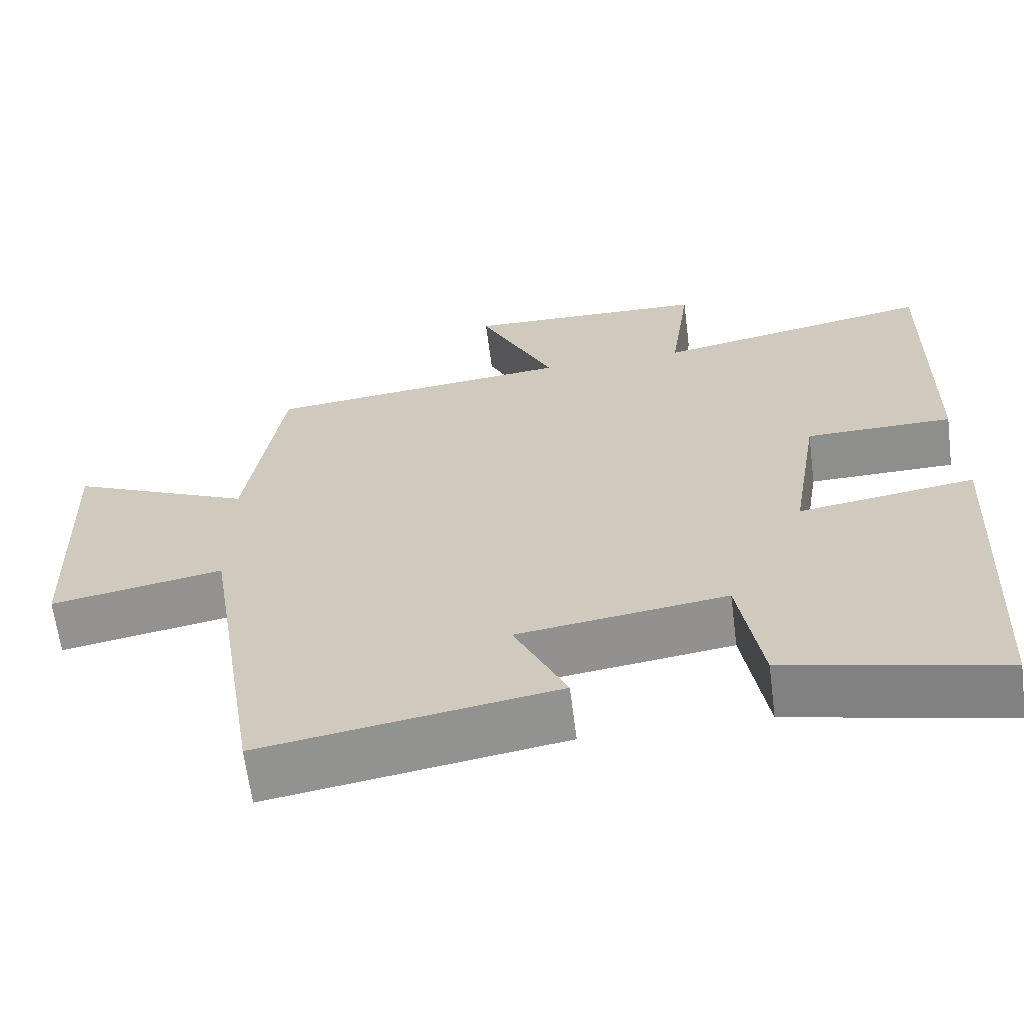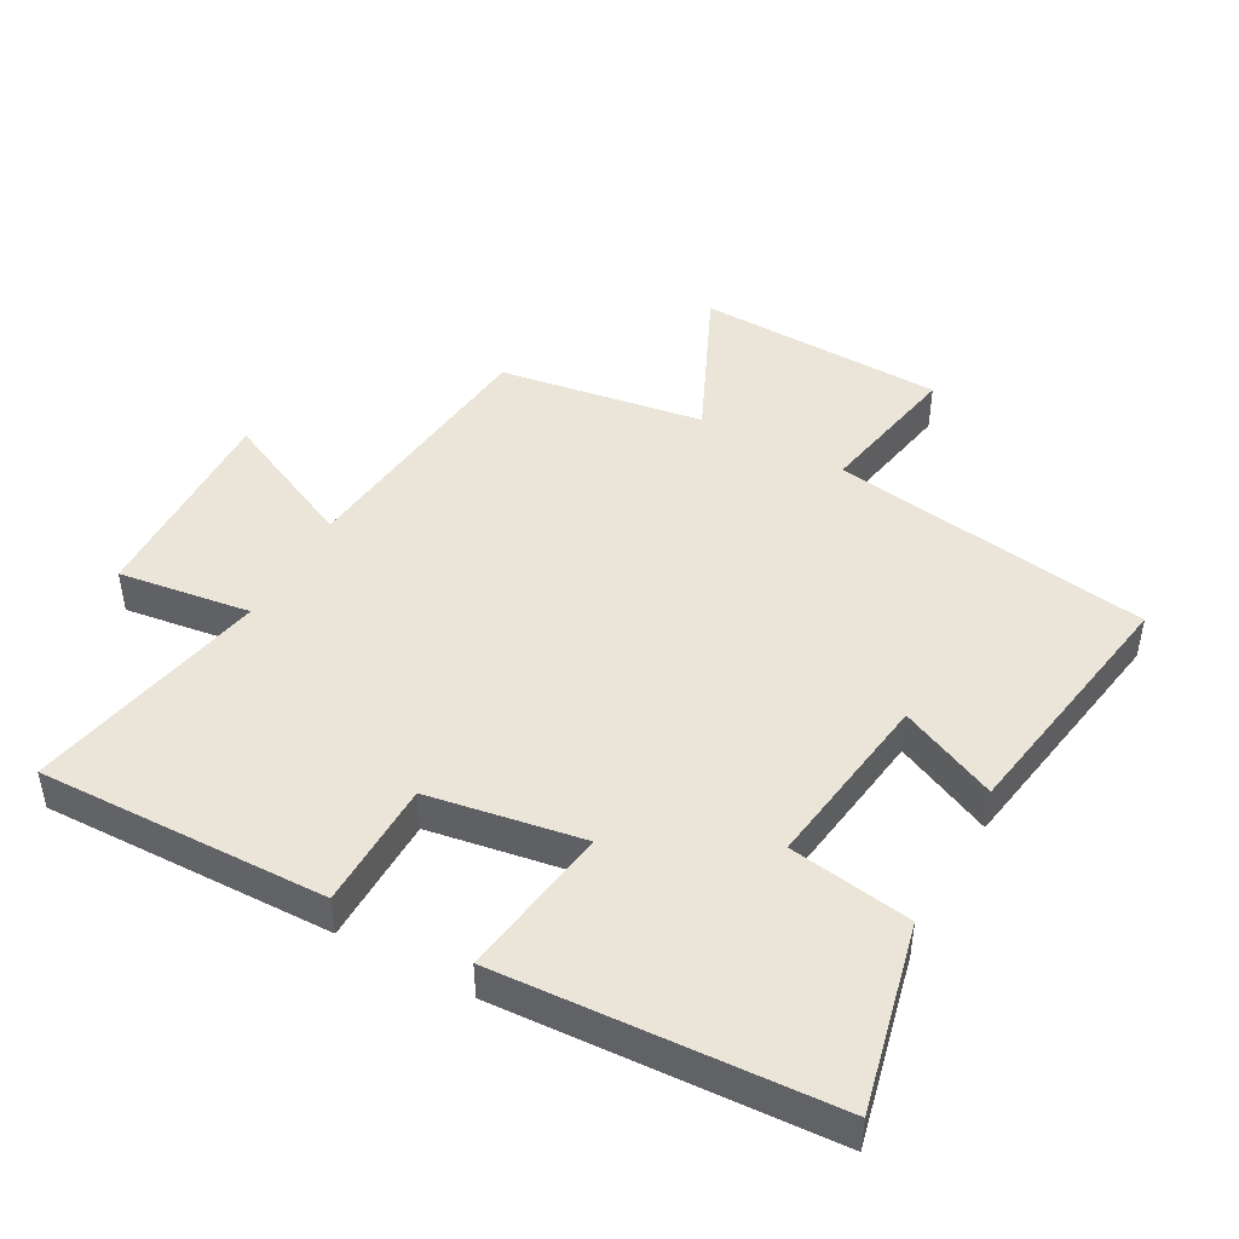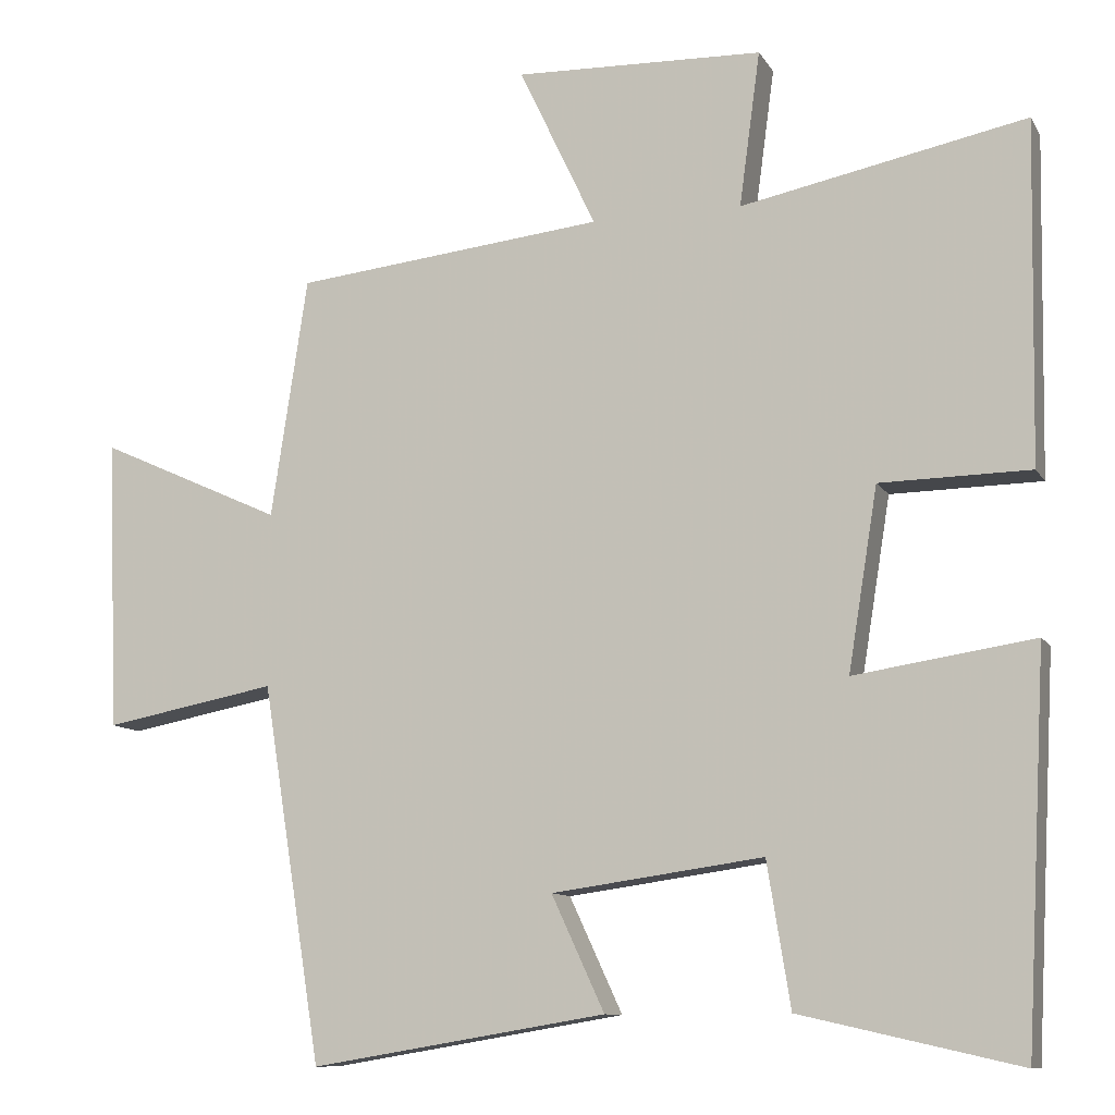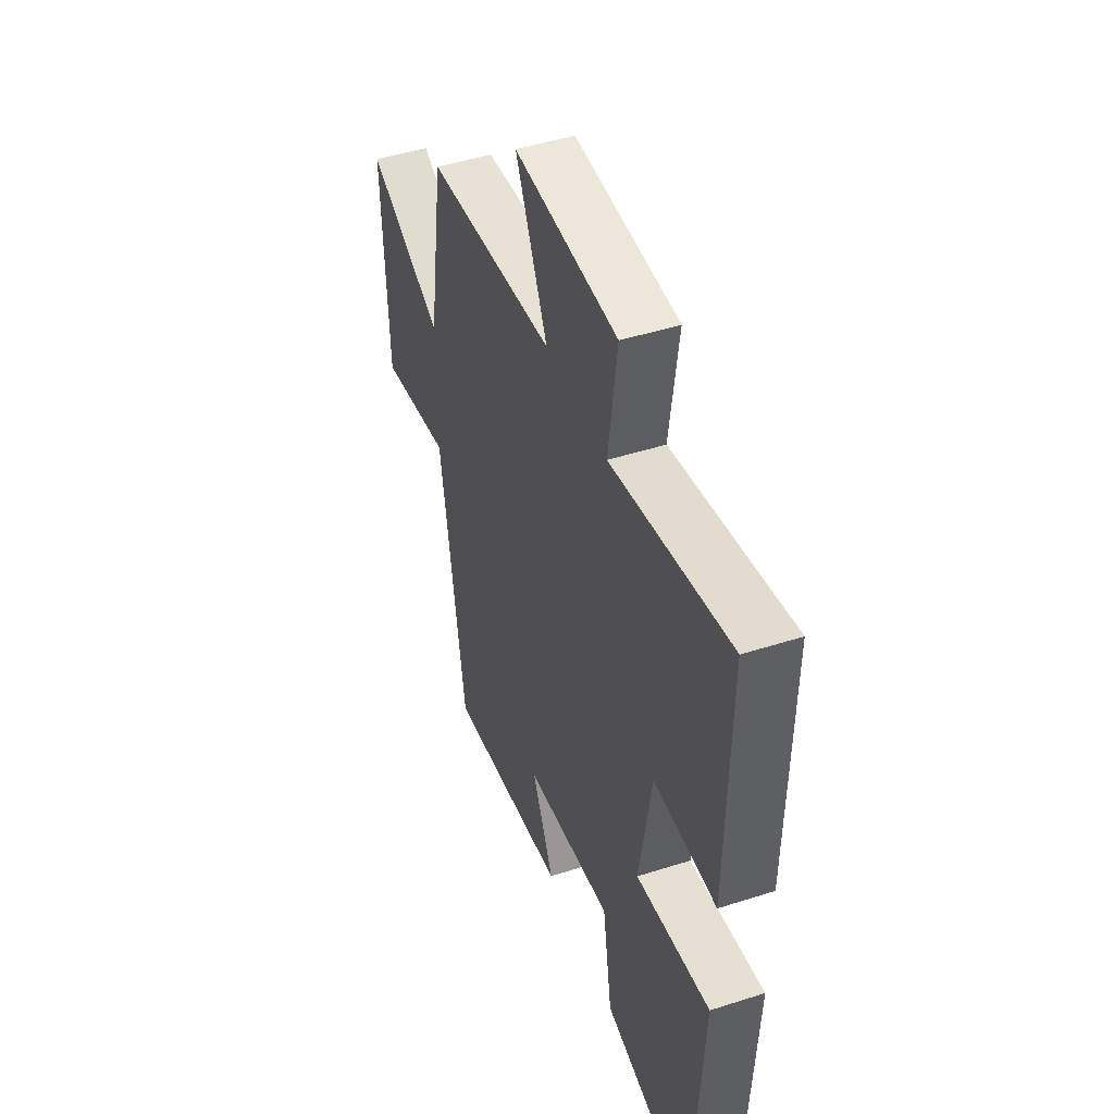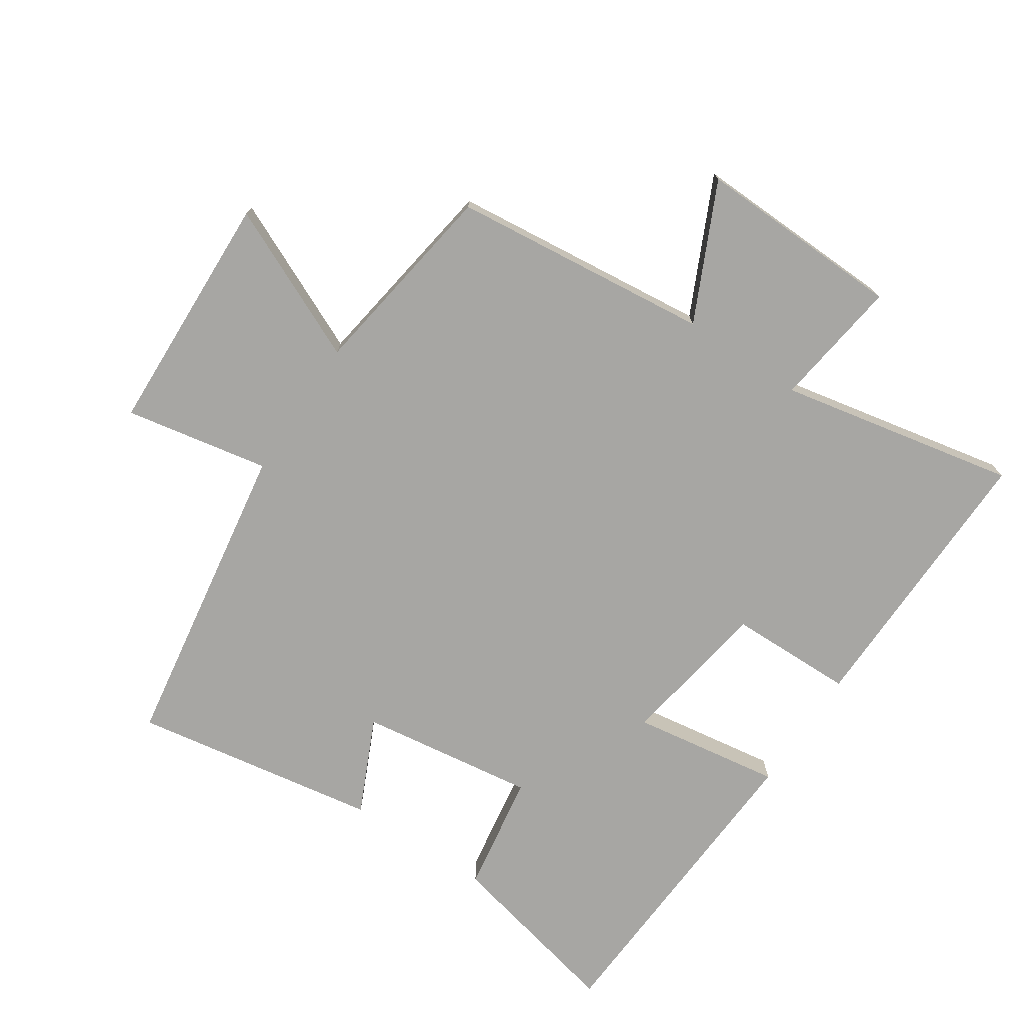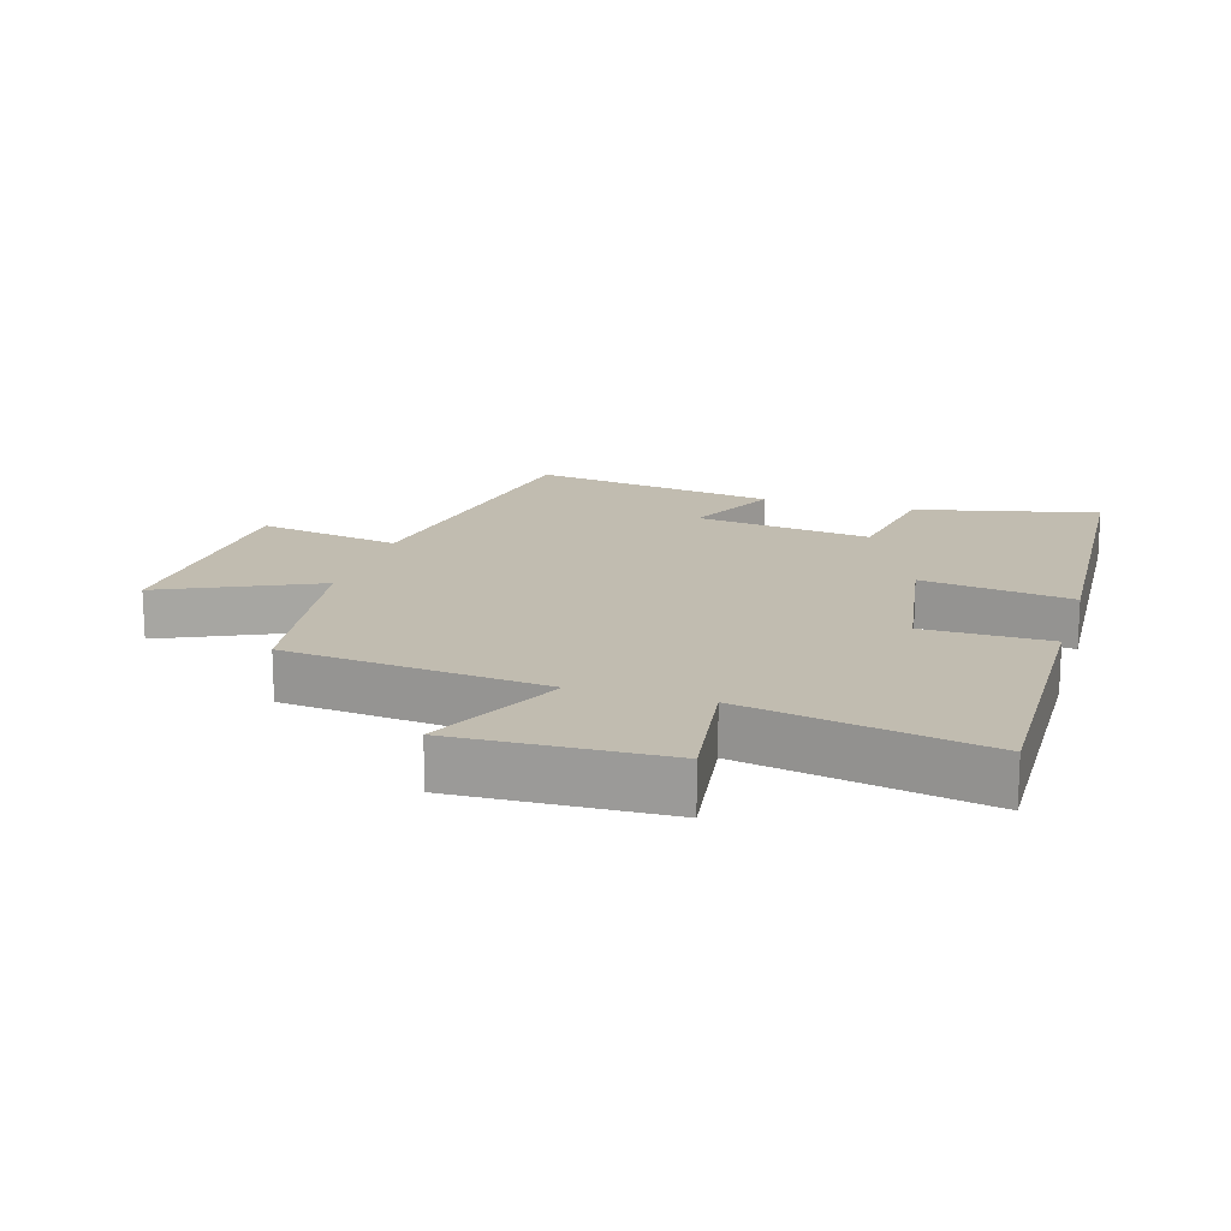
<metadata>
{"format":"obj","ext":"obj","renderer":"f3d","projection":"perspective","resolution":1024,"background":"white","views":[{"elev":-64.7,"azim":7.3,"up":"+Z"},{"elev":45.5,"azim":118.7,"up":"+Y"},{"elev":-10.4,"azim":19.3,"up":"+Z"},{"elev":47.1,"azim":70.0,"up":"+Z"},{"elev":-74.1,"azim":-33.7,"up":"+Y"},{"elev":16.4,"azim":16.7,"up":"+Y"}]}
</metadata>
<code>
v -0.453 0.07 0.457
v -0.053 0.07 0.5
v -0.152 0.07 0.71
v 0.168 0.07 0.7
v 0.141 0.07 0.5
v 0.508 0.07 0.574
v 0.5 0.07 0.136
v 0.307 0.07 0.133
v 0.269 0.07 -0.101
v 0.5 0.07 -0.066
v 0.473 0.07 -0.564
v 0.192 0.07 -0.5
v 0.162 0.07 -0.315
v -0.11 0.07 -0.353
v -0.042 0.07 -0.5
v -0.423 0.07 -0.563
v -0.5 0.07 -0.079
v -0.723 0.07 -0.121
v -0.737 0.07 0.255
v -0.5 0.07 0.147
v -0.453 0 0.457
v -0.053 0 0.5
v -0.152 0 0.71
v 0.168 0 0.7
v 0.141 0 0.5
v 0.508 0 0.574
v 0.5 0 0.136
v 0.307 0 0.133
v 0.269 0 -0.101
v 0.5 0 -0.066
v 0.473 0 -0.564
v 0.192 0 -0.5
v 0.162 0 -0.315
v -0.11 0 -0.353
v -0.042 0 -0.5
v -0.423 0 -0.563
v -0.5 0 -0.079
v -0.723 0 -0.121
v -0.737 0 0.255
v -0.5 0 0.147
f 17 18 19 20
f 17 20 1 2
f 14 15 16 17
f 13 14 17 2
f 10 11 12 13
f 9 10 13
f 8 9 13 2
f 5 6 7 8
f 5 8 2 3
f 3 4 5
f 40 39 38 37
f 22 21 40 37
f 37 36 35 34
f 22 37 34 33
f 33 32 31 30
f 33 30 29
f 22 33 29 28
f 28 27 26 25
f 23 22 28 25
f 25 24 23
f 1 21 22 2
f 2 22 23 3
f 3 23 24 4
f 4 24 25 5
f 5 25 26 6
f 6 26 27 7
f 7 27 28 8
f 8 28 29 9
f 9 29 30 10
f 10 30 31 11
f 11 31 32 12
f 12 32 33 13
f 13 33 34 14
f 14 34 35 15
f 15 35 36 16
f 16 36 37 17
f 17 37 38 18
f 18 38 39 19
f 19 39 40 20
f 20 40 21 1

</code>
